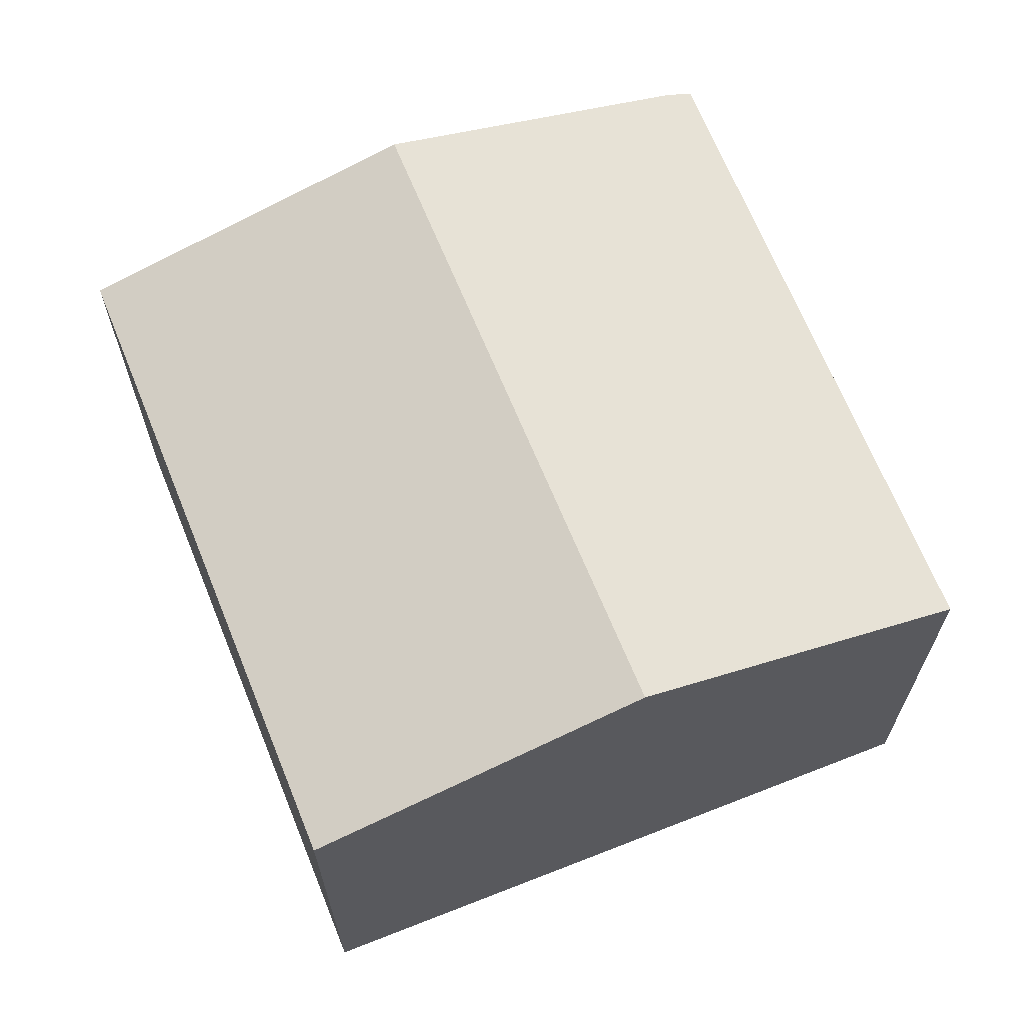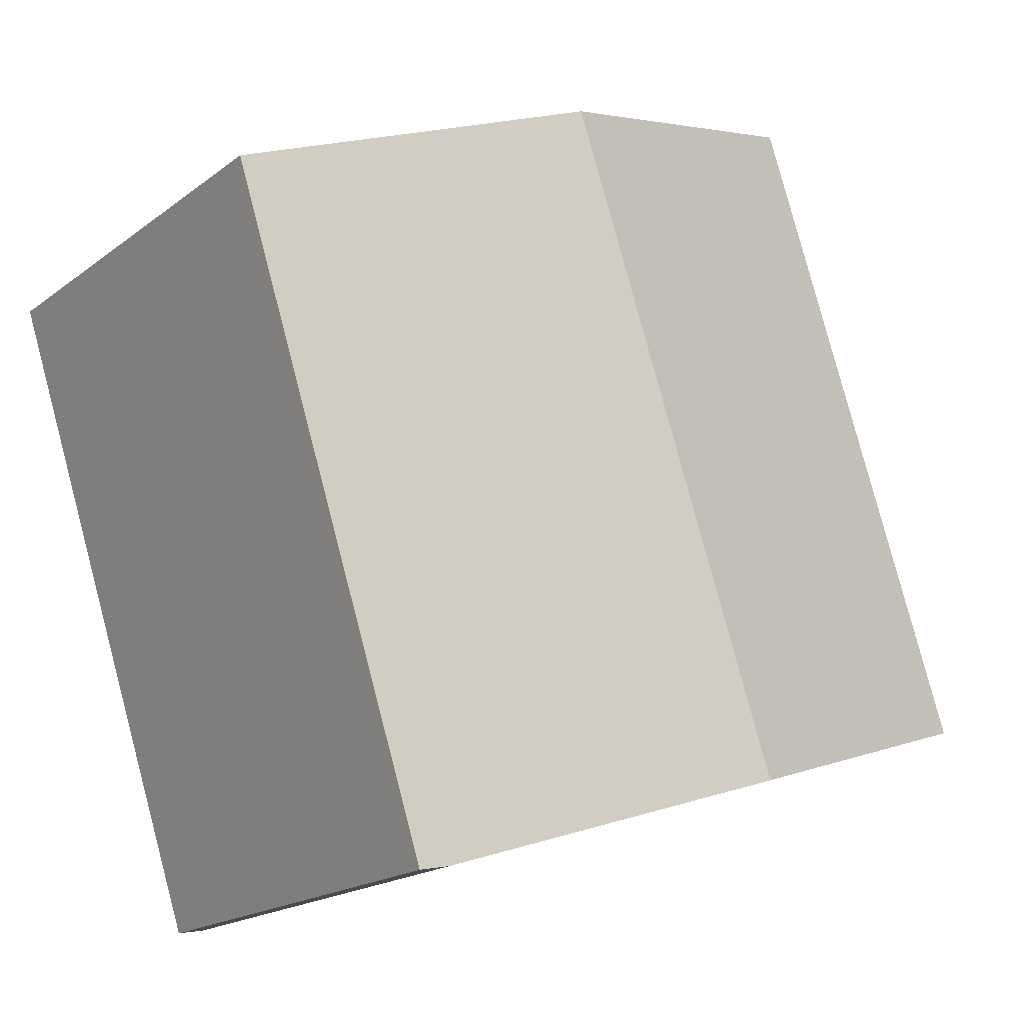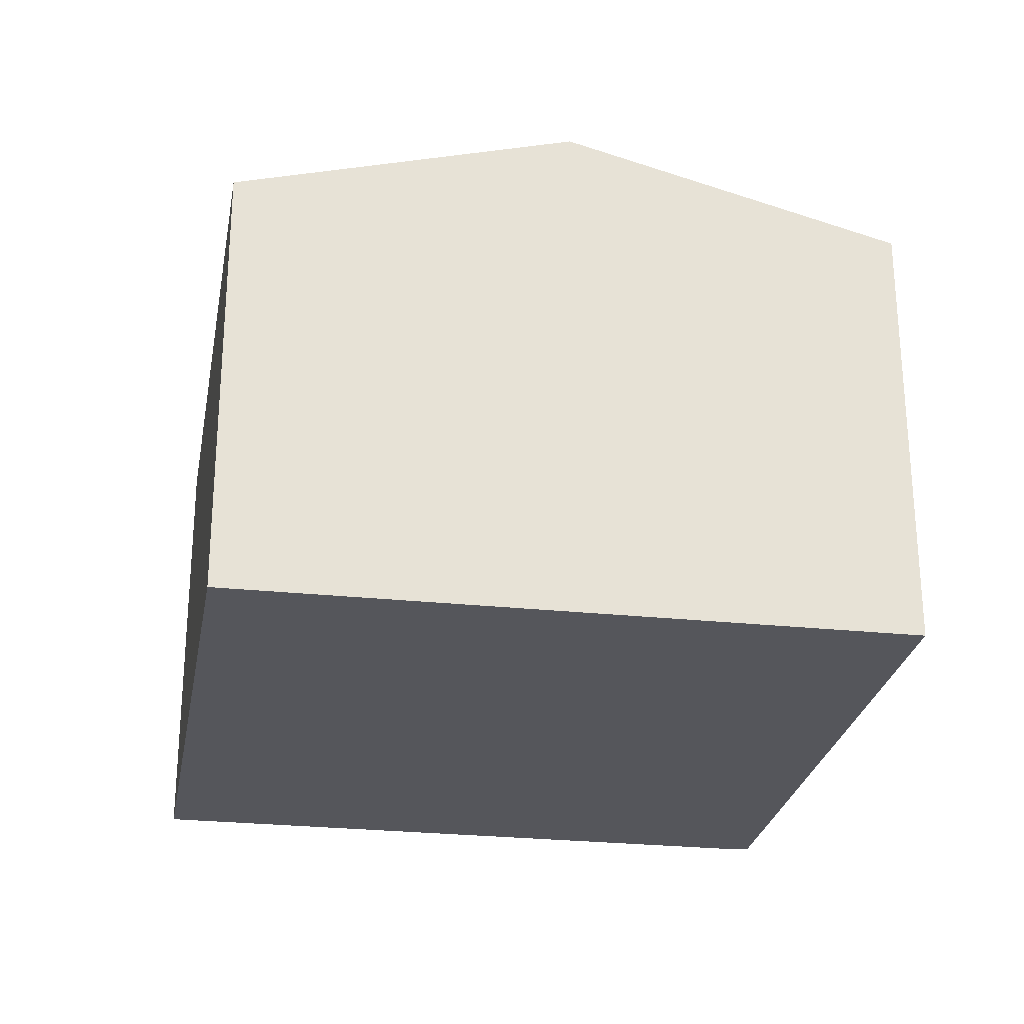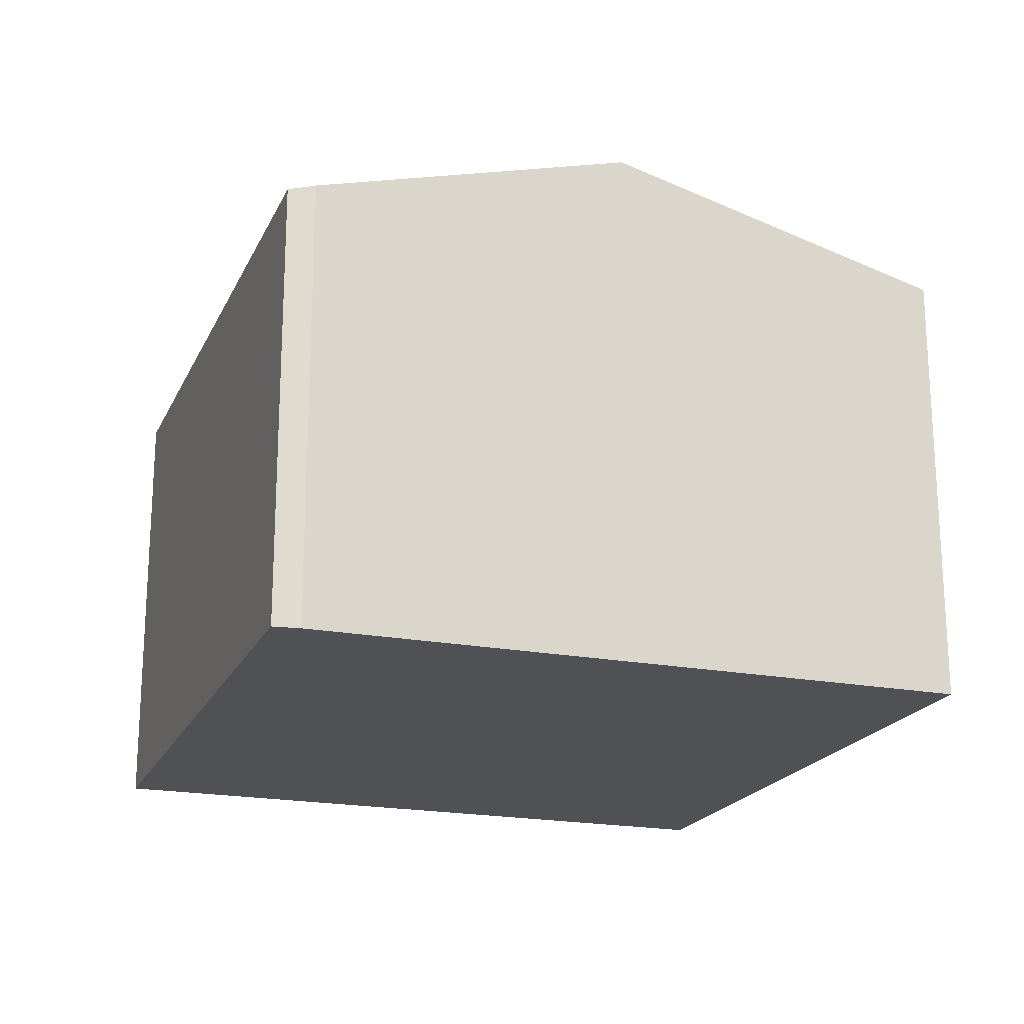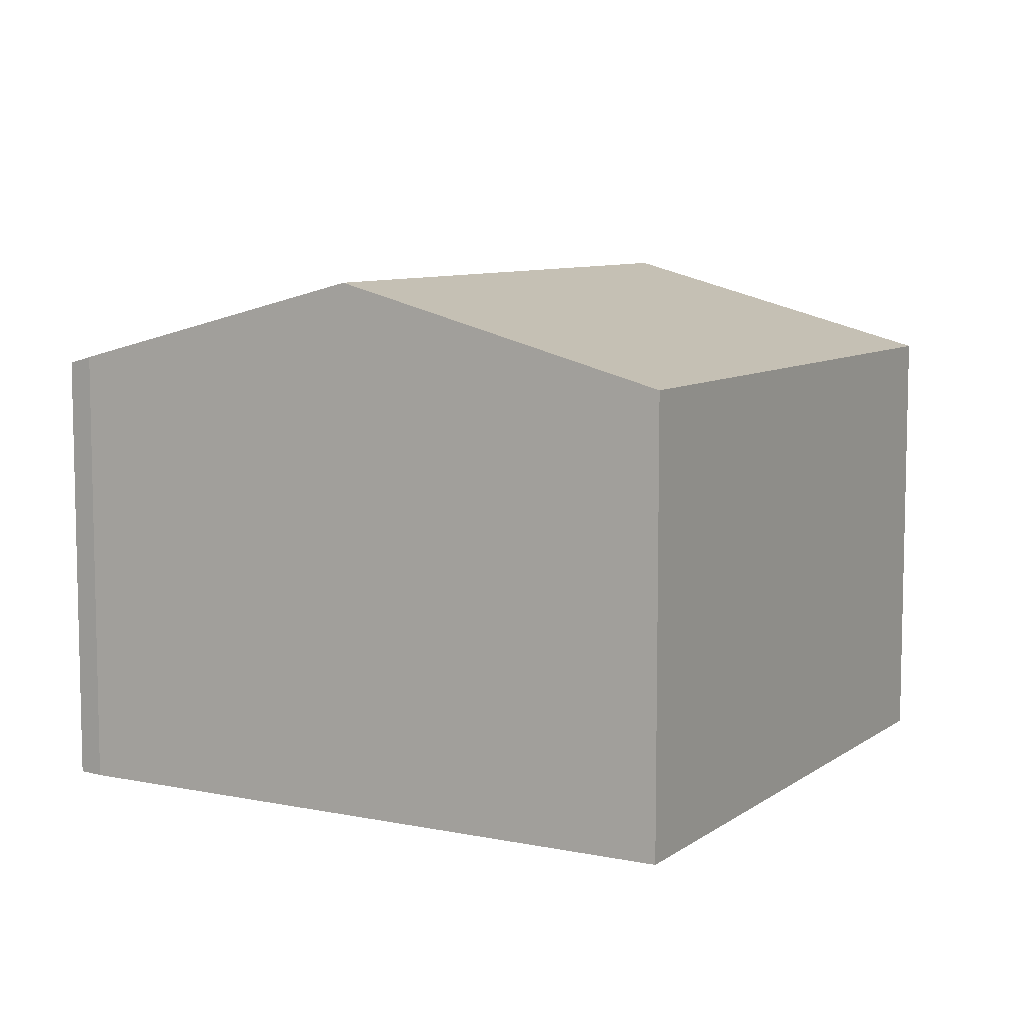
<metadata>
{"format":"obj","ext":"obj","renderer":"f3d","projection":"perspective","resolution":1024,"background":"white","views":[{"elev":66.5,"azim":-3.4,"up":"+Y"},{"elev":-18.5,"azim":144.4,"up":"+Z"},{"elev":-26.3,"azim":8.6,"up":"+Y"},{"elev":-20.2,"azim":178.9,"up":"+Y"},{"elev":8.1,"azim":-132.0,"up":"+Y"}]}
</metadata>
<code>
v  5.107 8.371 -1.687
v  3.368 6.96 9.911
v  8.481 8.371 8.241
v  0 6.96 4.262e-16
v  12.44 6.96 3.176
v  13.56 6.971 6.583
v  10.31 6.939 -3.346
v  9.887 7.051 -3.265
v  9.887 1.999e-16 -3.265
v  10.31 2.049e-16 -3.346
v  5.107 1.033e-16 -1.687
v  0 0 0
v  3.368 -6.069e-16 9.911
v  8.481 -5.046e-16 8.241
v  13.56 -4.031e-16 6.583
v  12.44 -1.945e-16 3.176
g defaultobject
f 1 2 3
f 2 1 4
f 5 3 6
f 3 5 7
f 3 7 8
f 3 8 1
f 7 9 8
f 9 7 10
f 9 1 8
f 1 9 4
f 4 9 11
f 4 11 12
f 12 2 4
f 2 12 13
f 13 3 2
f 3 13 6
f 6 13 14
f 6 14 15
f 15 5 6
f 5 15 7
f 7 15 10
f 10 15 16
f 11 13 12
f 13 11 9
f 13 9 10
f 13 10 16
f 13 16 14
f 14 16 15

</code>
